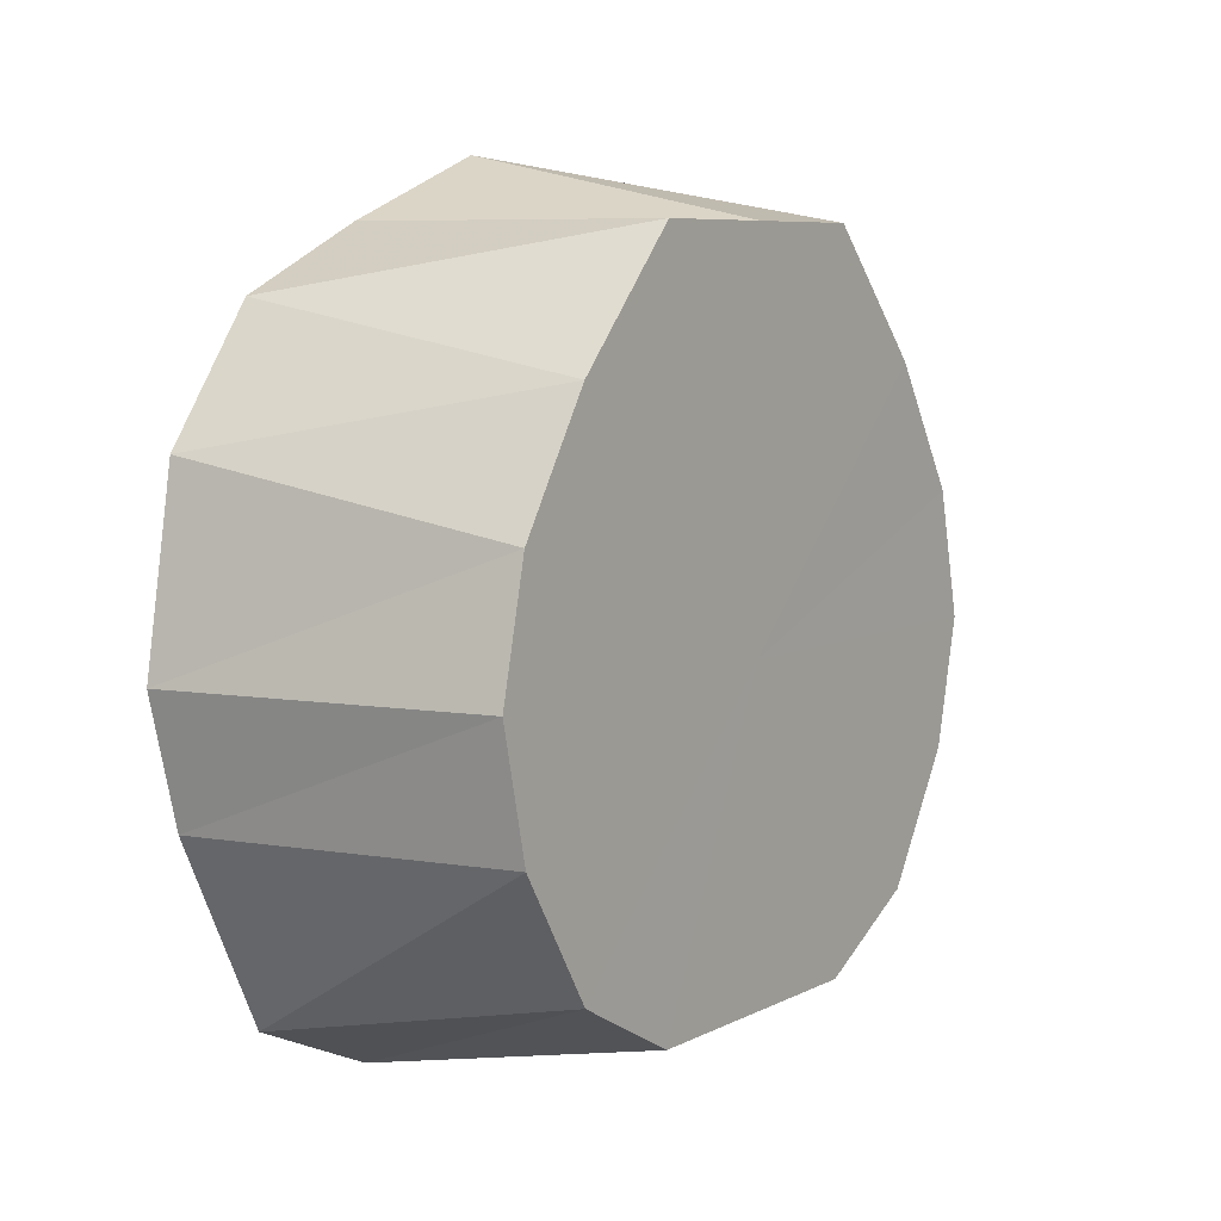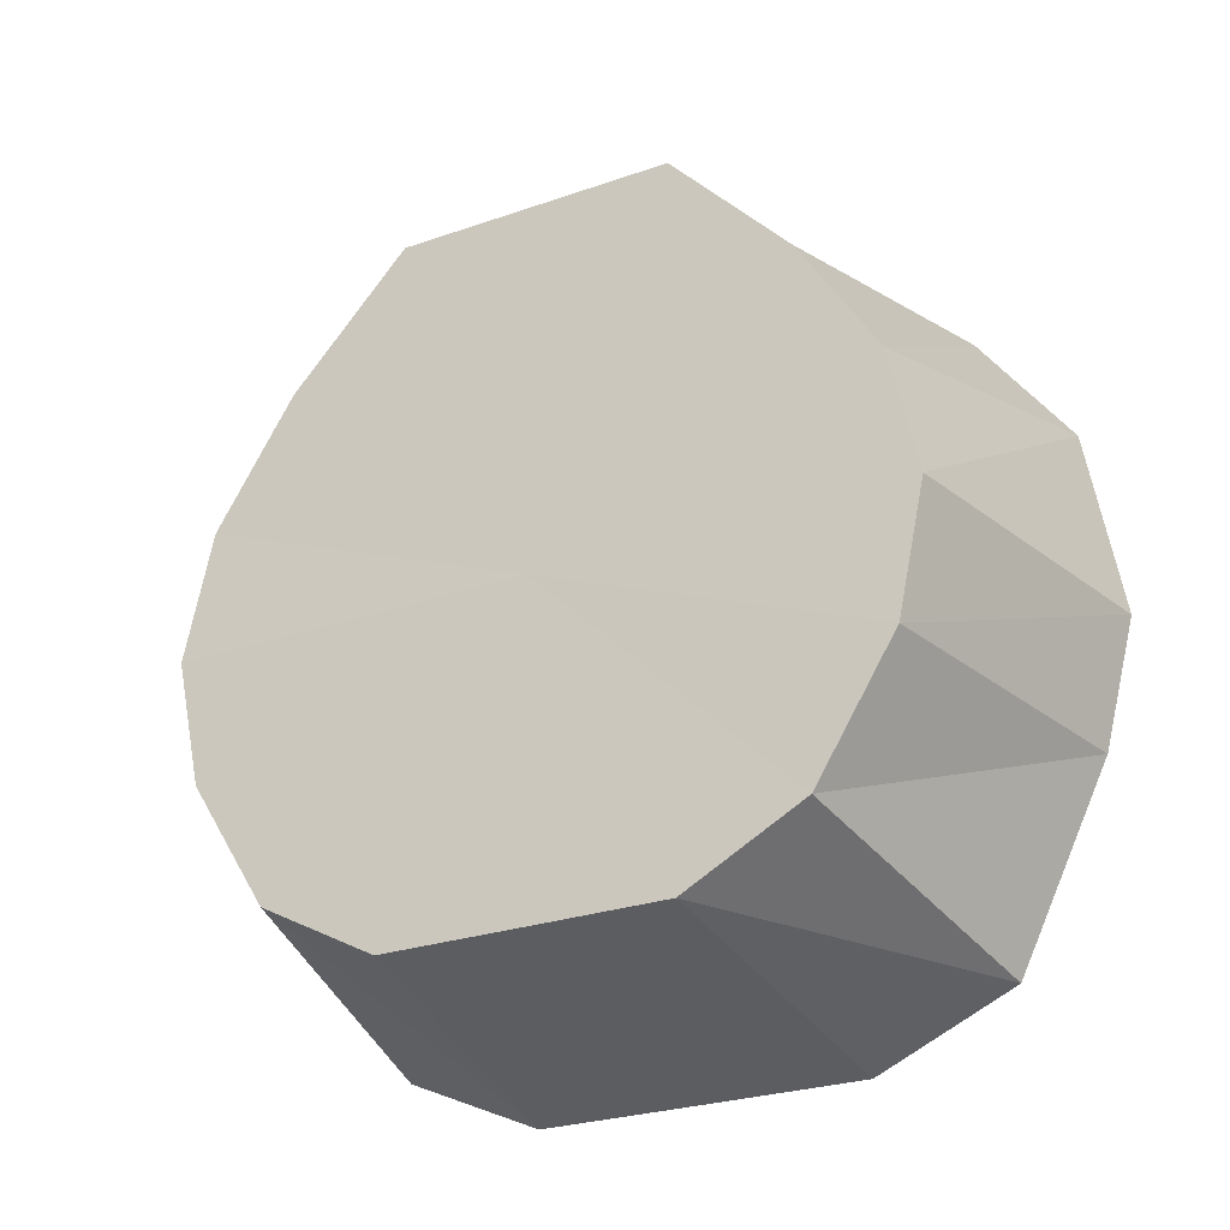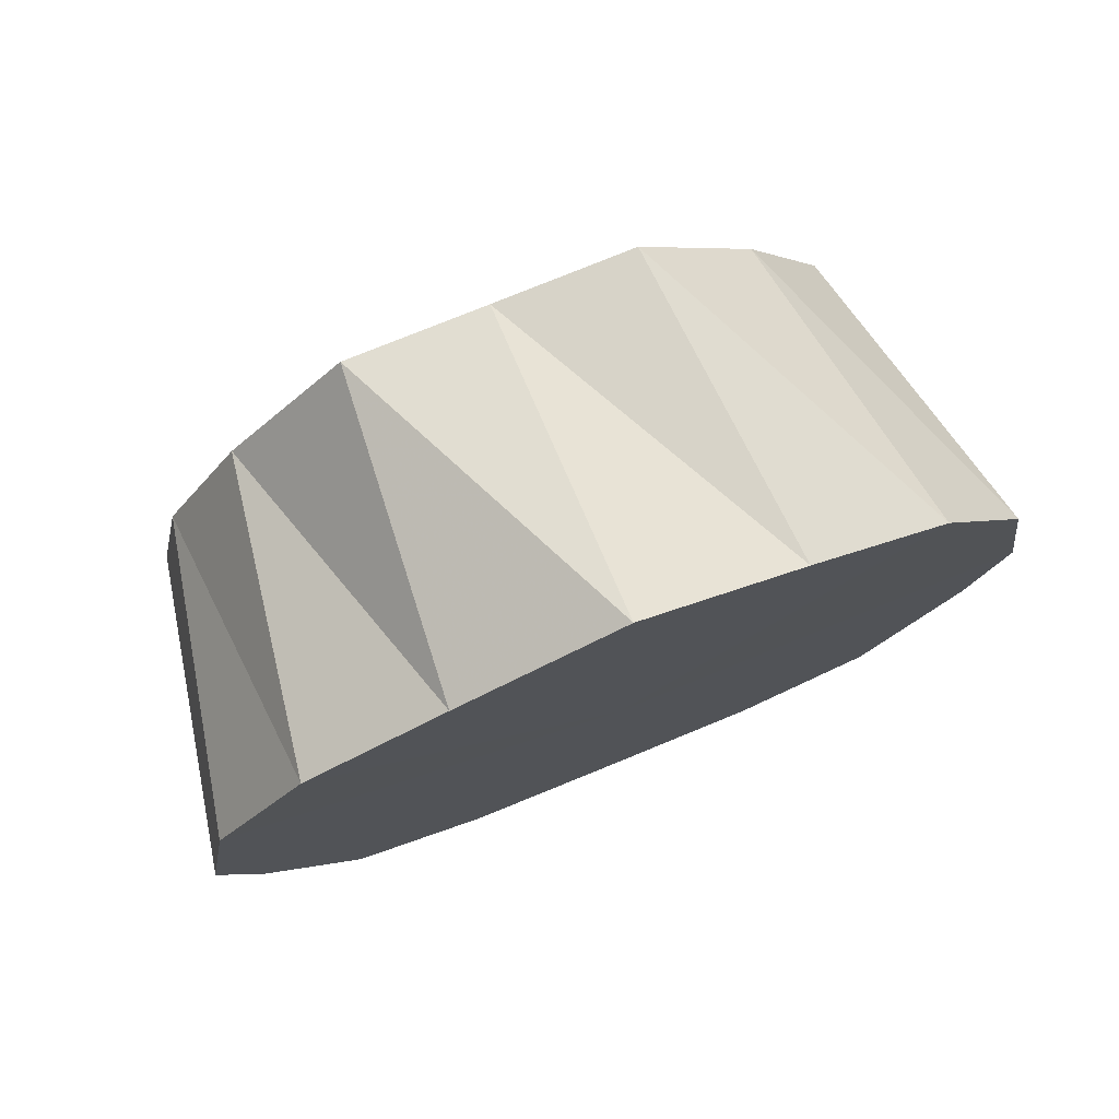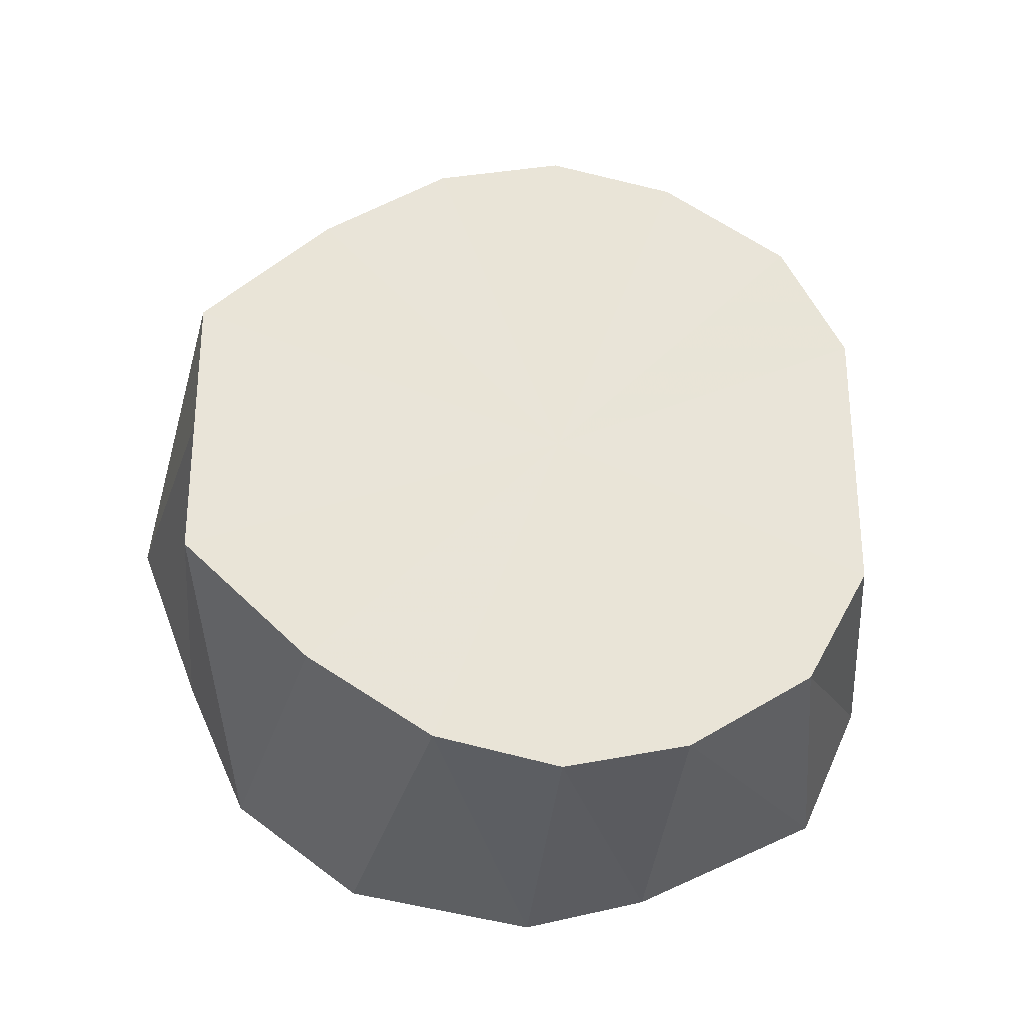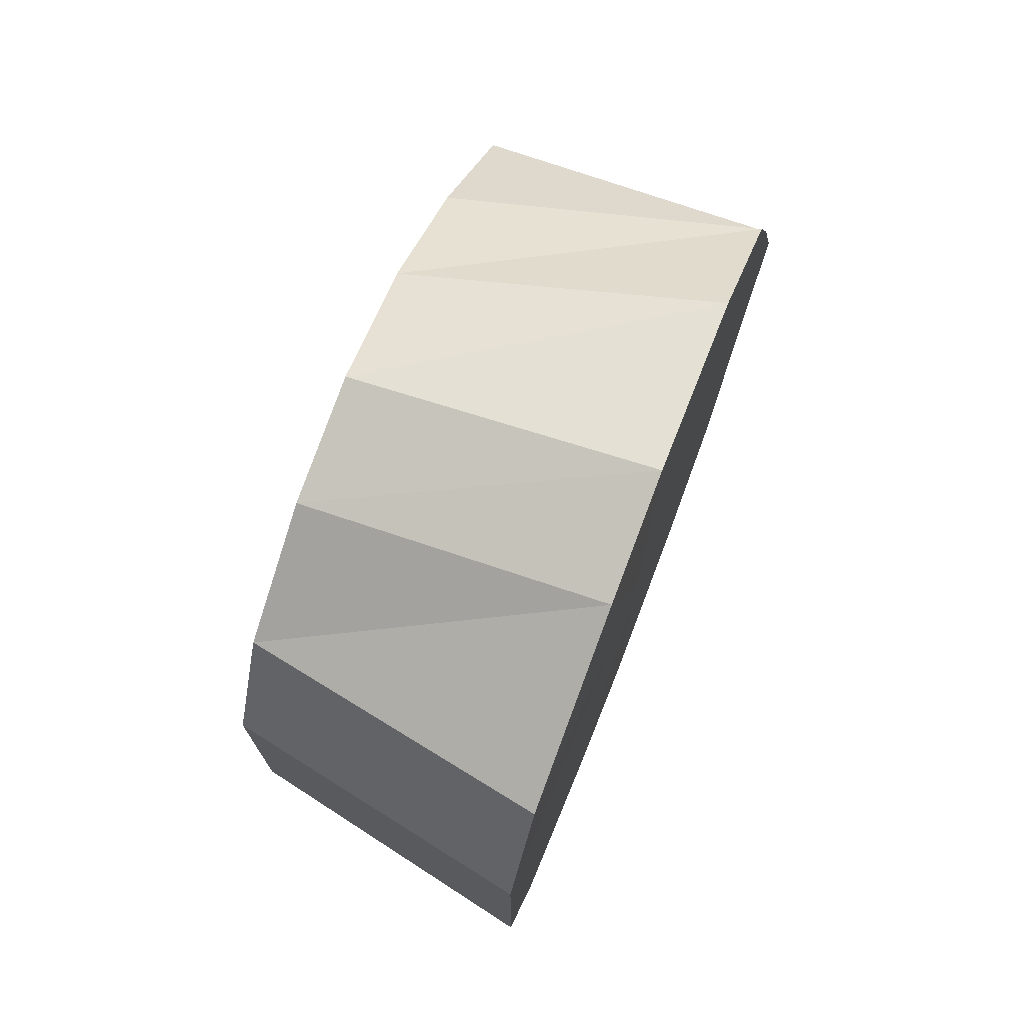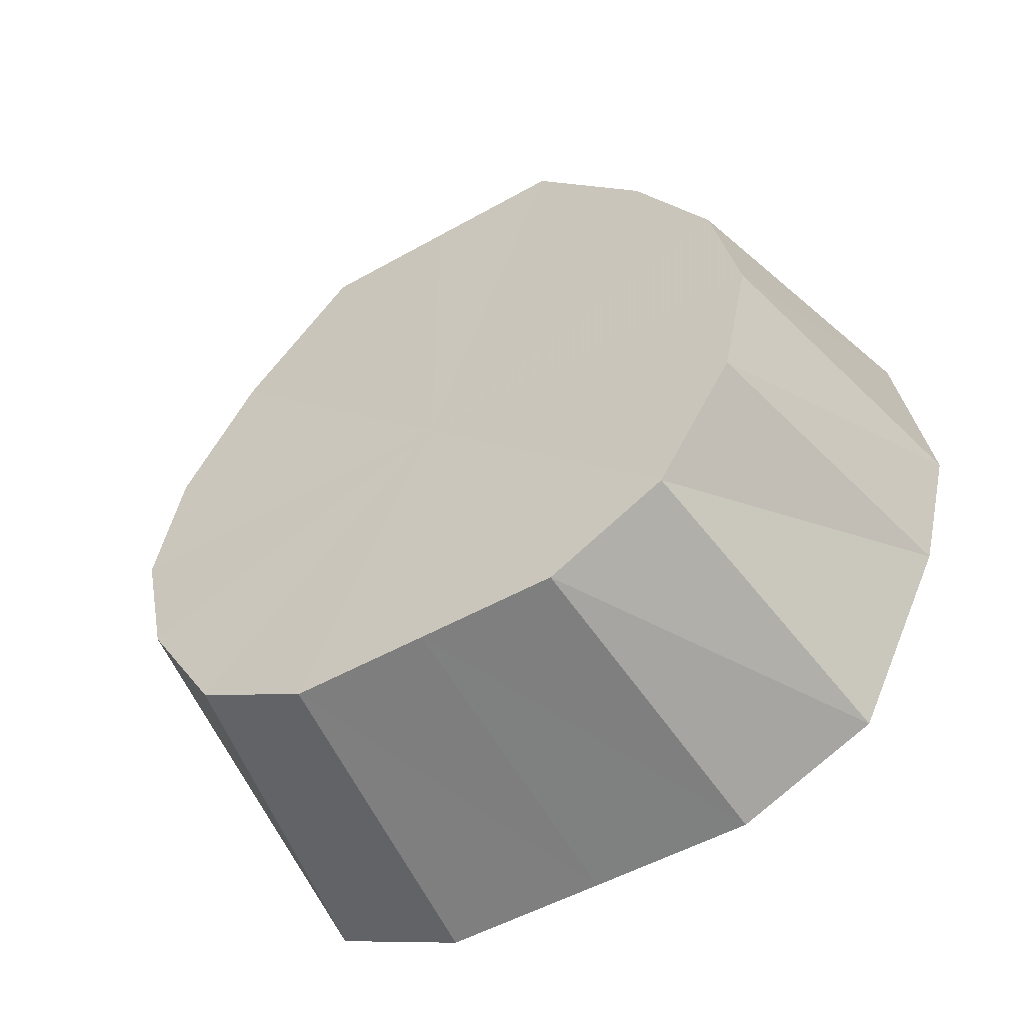
<metadata>
{"format":"obj","ext":"obj","renderer":"f3d","projection":"perspective","resolution":1024,"background":"white","views":[{"elev":7.4,"azim":-144.4,"up":"+Y"},{"elev":-27.0,"azim":-61.6,"up":"+Y"},{"elev":77.1,"azim":67.8,"up":"+Y"},{"elev":-27.8,"azim":-95.9,"up":"+Z"},{"elev":73.4,"azim":21.3,"up":"+Z"},{"elev":-51.0,"azim":-58.4,"up":"+Y"}]}
</metadata>
<code>
o 9858
v 2245 1852 7.375
v 2245 1852 7.37
v 2245 1852 7.364
v 2245 1852 7.37
v 2245 1852 7.36
v 2245 1852 7.375
v 2245 1852 7.355
v 2245 1852 7.348
v 2245 1852 7.307
v 2245 1852 7.348
v 2245 1852 7.329
v 2245 1852 7.348
v 2245 1852 7.36
v 2245 1852 7.307
v 2245 1852 7.285
v 2245 1852 7.37
v 2245 1852 7.36
v 2245 1852 7.355
v 2245 1852 7.333
v 2245 1852 7.348
v 2245 1852 7.355
v 2245 1852 7.307
v 2245 1852 7.329
v 2245 1852 7.281
v 2245 1852 7.307
v 2245 1852 7.307
v 2245 1852 7.259
v 2245 1852 7.285
v 2245 1852 7.245
v 2245 1852 7.267
v 2245 1852 7.259
v 2245 1852 7.245
v 2245 1852 7.254
v 2245 1852 7.24
v 2245 1852 7.245
v 2245 1852 7.25
v 2245 1852 7.24
v 2245 1852 7.254
v 2245 1852 7.245
v 2245 1852 7.259
v 2245 1852 7.267
v 2245 1852 7.259
v 2245 1852 7.281
v 2245 1852 7.285
v 2245 1852 7.281
v 2245 1852 7.307
v 2245 1852 7.307
v 2245 1852 7.307
v 2245 1852 7.333
v 2245 1852 7.329
v 2245 1852 7.333
v 2245 1852 7.355
v 2245 1852 7.333
v 2245 1852 7.329
v 2245 1852 7.348
v 2245 1852 7.281
v 2245 1852 7.285
v 2245 1852 7.307
v 2245 1852 7.37
v 2245 1852 7.36
v 2245 1852 7.348
v 2245 1852 7.375
v 2245 1852 7.307
v 2245 1852 7.37
v 2245 1852 7.355
v 2245 1852 7.37
v 2245 1852 7.333
v 2245 1852 7.355
v 2245 1852 7.307
v 2245 1852 7.333
v 2245 1852 7.281
v 2245 1852 7.307
v 2245 1852 7.259
v 2245 1852 7.281
v 2245 1852 7.245
v 2245 1852 7.259
v 2245 1852 7.24
v 2245 1852 7.245
f 1 2 3
f 4 1 5
f 6 3 5
f 7 4 8
f 5 3 9
f 10 11 9
f 12 13 9
f 14 15 9
f 16 17 3
f 3 17 9
f 2 18 17
f 18 19 20
f 21 20 17
f 17 20 9
f 19 22 23
f 22 24 25
f 26 25 23
f 23 25 9
f 24 27 28
f 27 29 30
f 31 30 28
f 28 30 9
f 32 33 30
f 30 33 9
f 29 34 33
f 34 35 36
f 37 36 33
f 33 36 9
f 36 38 9
f 39 38 36
f 35 40 38
f 38 41 9
f 42 41 38
f 40 43 41
f 41 44 9
f 45 44 41
f 43 46 44
f 44 47 9
f 48 47 44
f 46 49 47
f 47 50 9
f 49 7 50
f 51 50 47
f 50 8 9
f 52 8 50
f 53 54 55
f 56 57 58
f 59 60 61
f 62 63 64
f 64 63 65
f 66 63 62
f 65 63 67
f 68 63 66
f 67 63 69
f 70 63 68
f 69 63 71
f 72 63 70
f 71 63 73
f 74 63 72
f 73 63 75
f 76 63 74
f 75 63 77
f 78 63 76
f 77 63 78

</code>
